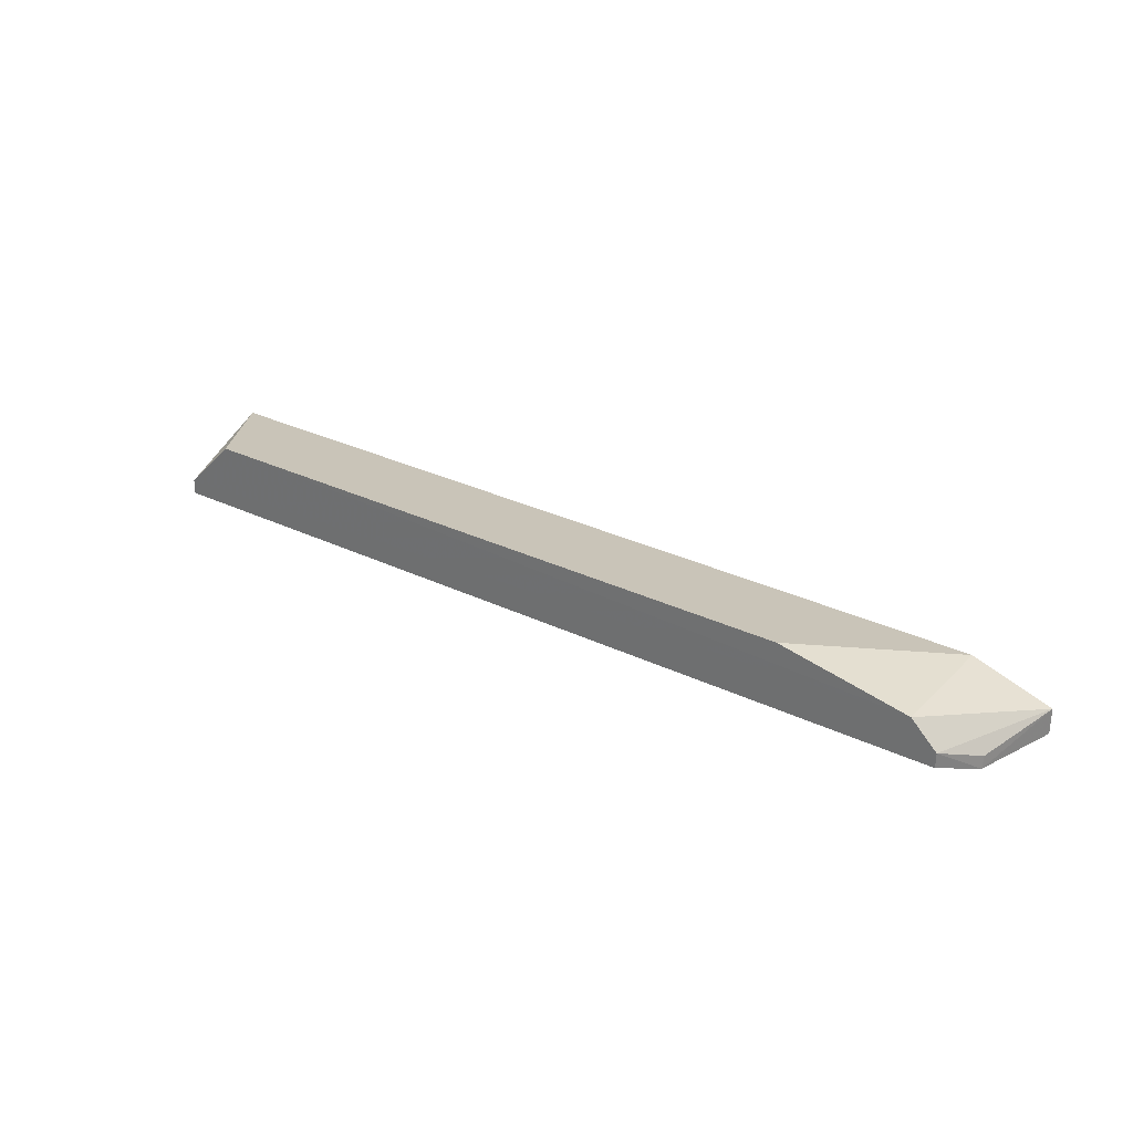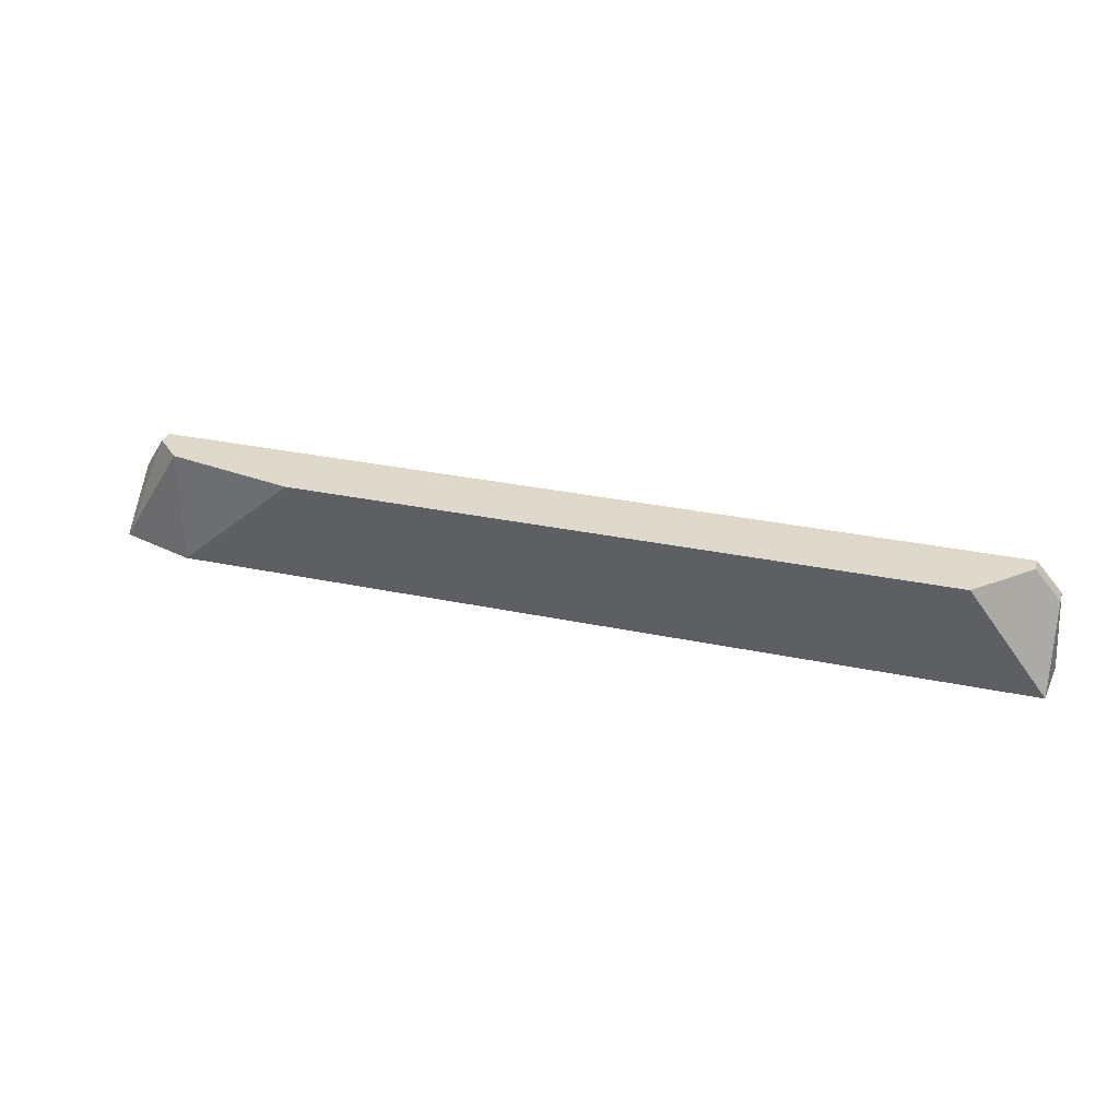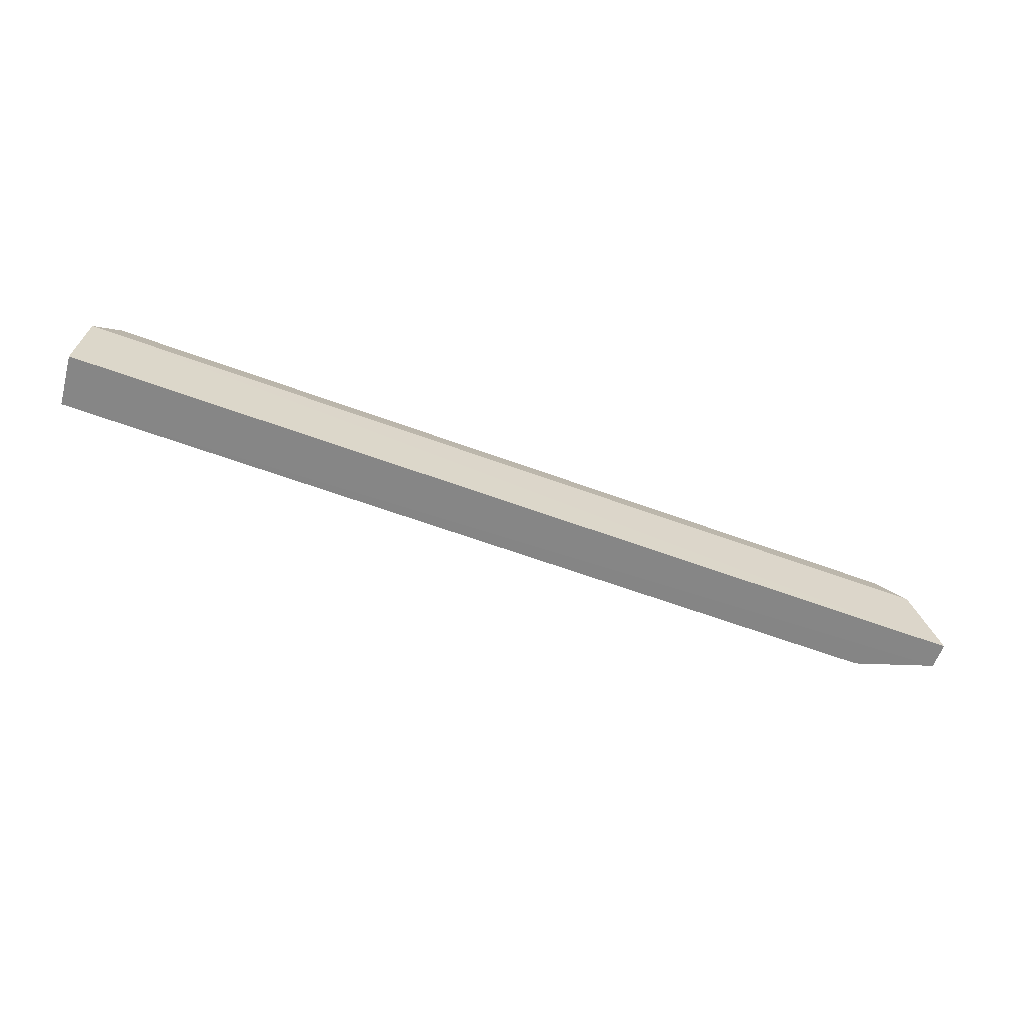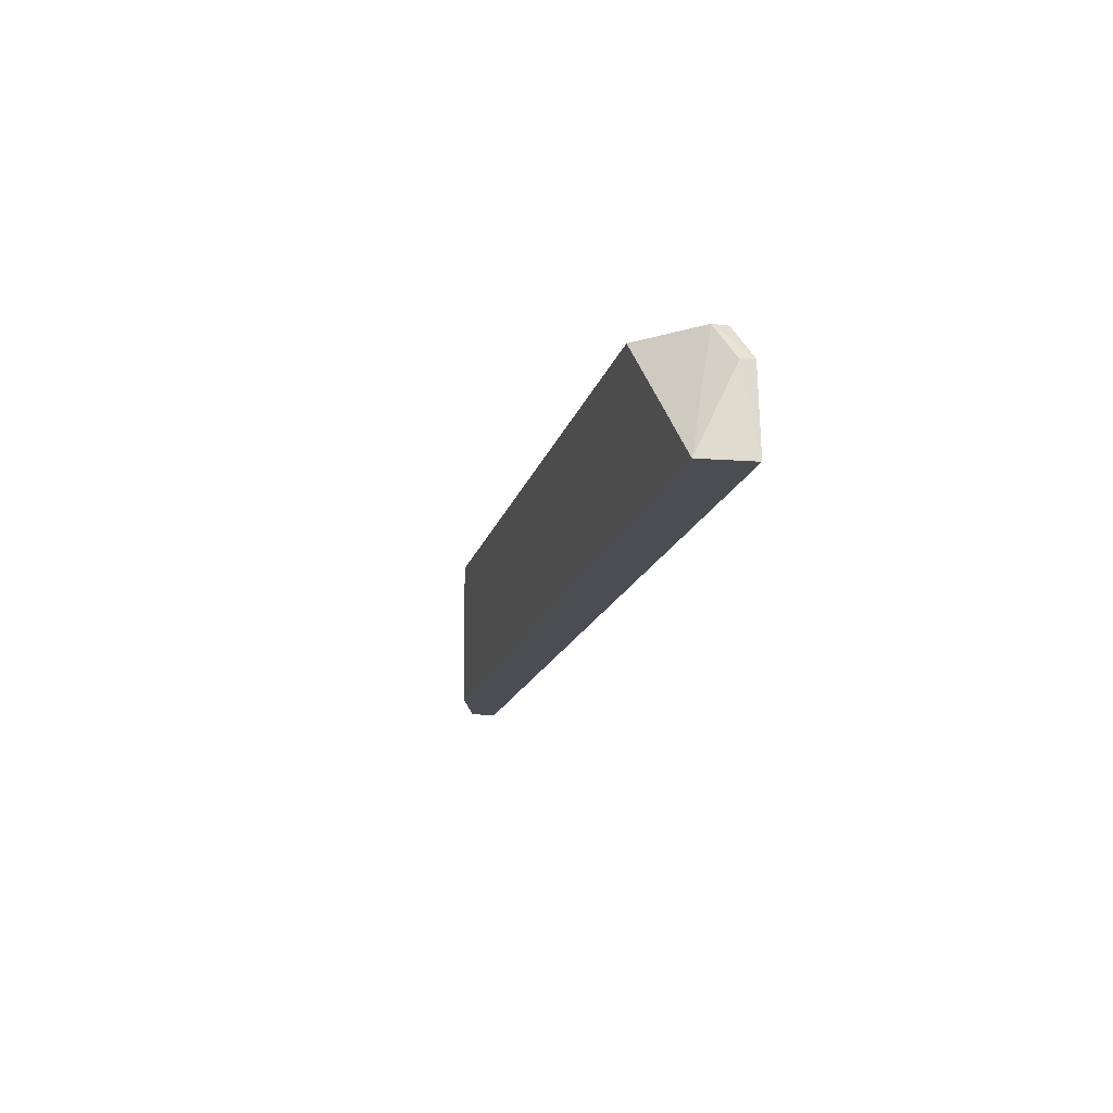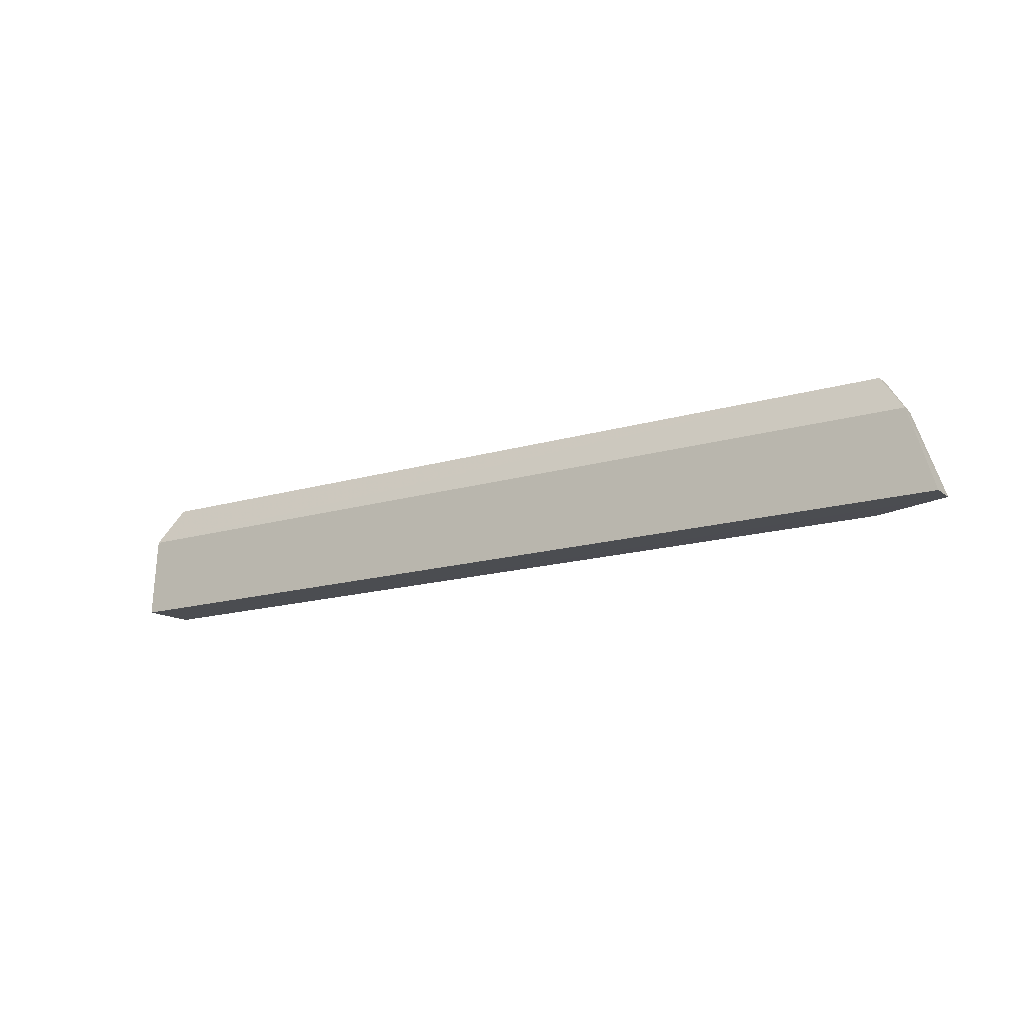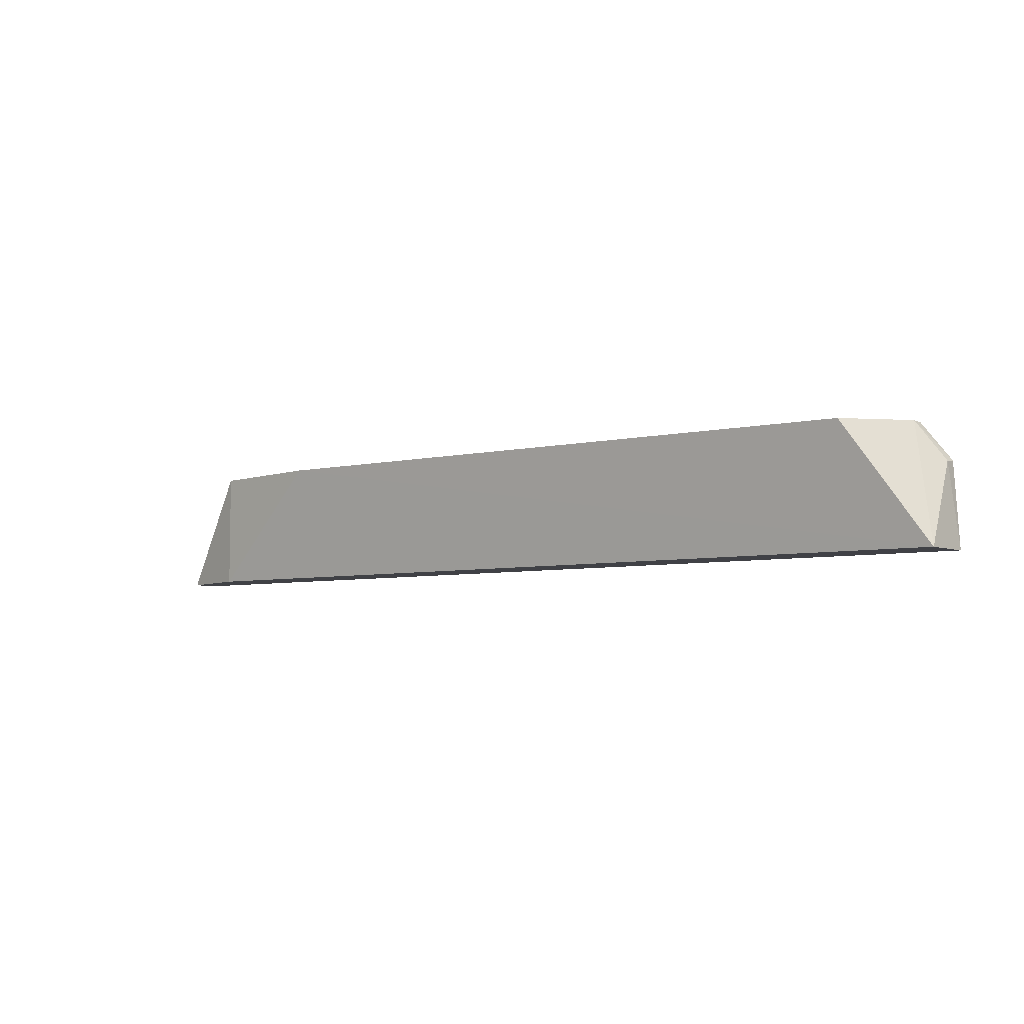
<metadata>
{"format":"obj","ext":"obj","renderer":"f3d","projection":"perspective","resolution":1024,"background":"white","views":[{"elev":29.7,"azim":-144.6,"up":"+Z"},{"elev":31.8,"azim":16.5,"up":"+Y"},{"elev":-62.1,"azim":159.5,"up":"+Y"},{"elev":-16.4,"azim":76.2,"up":"+Y"},{"elev":-15.6,"azim":-147.5,"up":"+Y"},{"elev":-5.9,"azim":34.9,"up":"+Y"}]}
</metadata>
<code>
v -1.655 6.96 3.263
v -1.387 6.55 3.174
v -1.387 6.835 2.995
v -4.516 6.831 2.995
v -4.336 6.55 3.174
v -1.369 6.55 2.995
v -4.425 6.957 3.033
v -1.477 6.96 3.084
v -3.889 6.957 3.263
v -1.387 6.829 3.04
v -4.604 6.55 2.995
v -1.477 6.96 3.034
v -4.336 6.957 3.174
v -4.604 6.55 3.084
v -4.425 6.957 3.084
v -4.516 6.825 3.037
f 7 3 4
f 8 1 2
f 9 5 2
f 9 2 1
f 10 6 3
f 10 2 6
f 10 8 2
f 10 3 8
f 11 4 3
f 11 3 6
f 12 8 3
f 12 3 7
f 12 7 8
f 13 5 9
f 13 9 1
f 13 1 8
f 14 5 13
f 14 2 5
f 14 11 6
f 14 6 2
f 14 4 11
f 15 7 4
f 15 14 13
f 15 13 8
f 15 8 7
f 16 15 4
f 16 4 14
f 16 14 15

</code>
